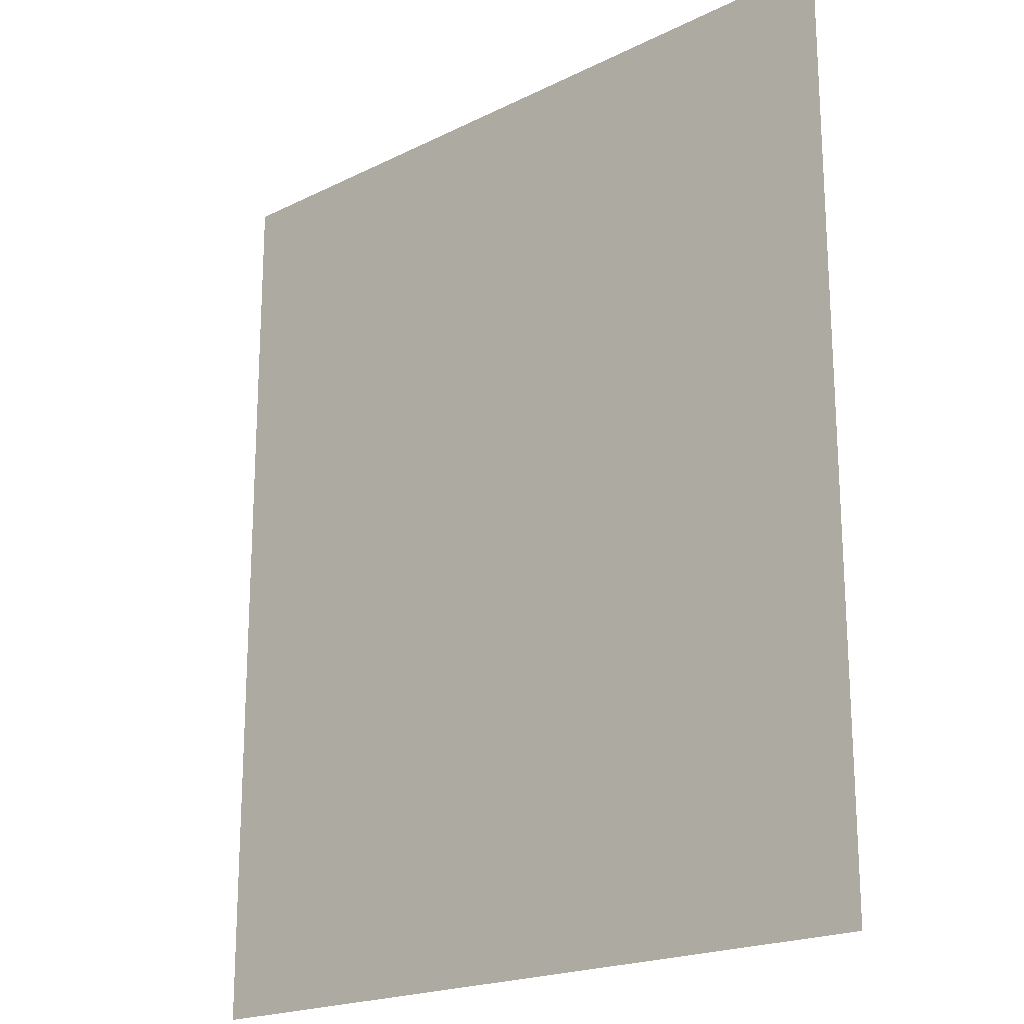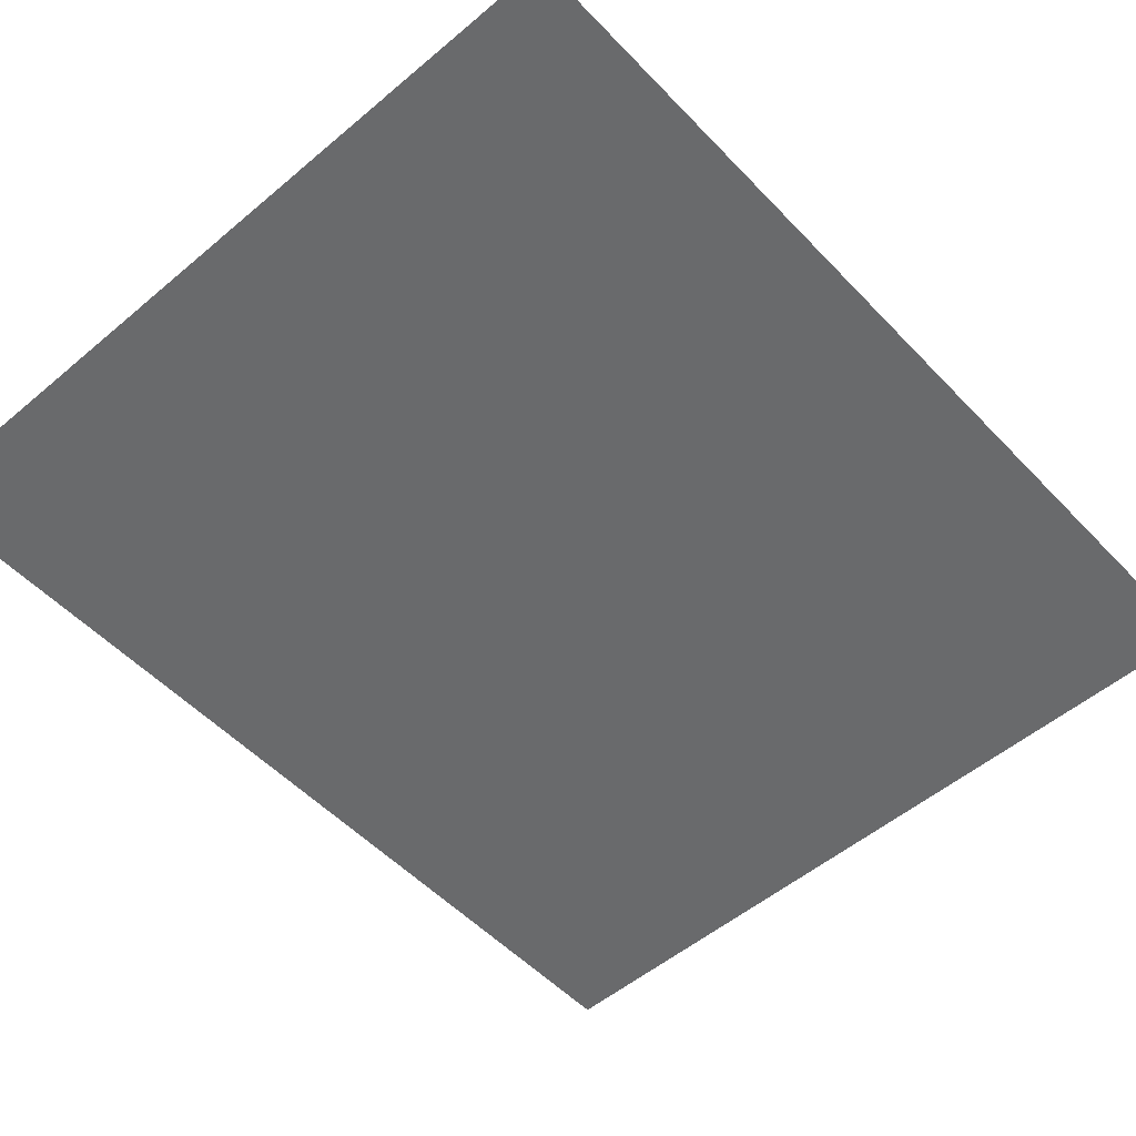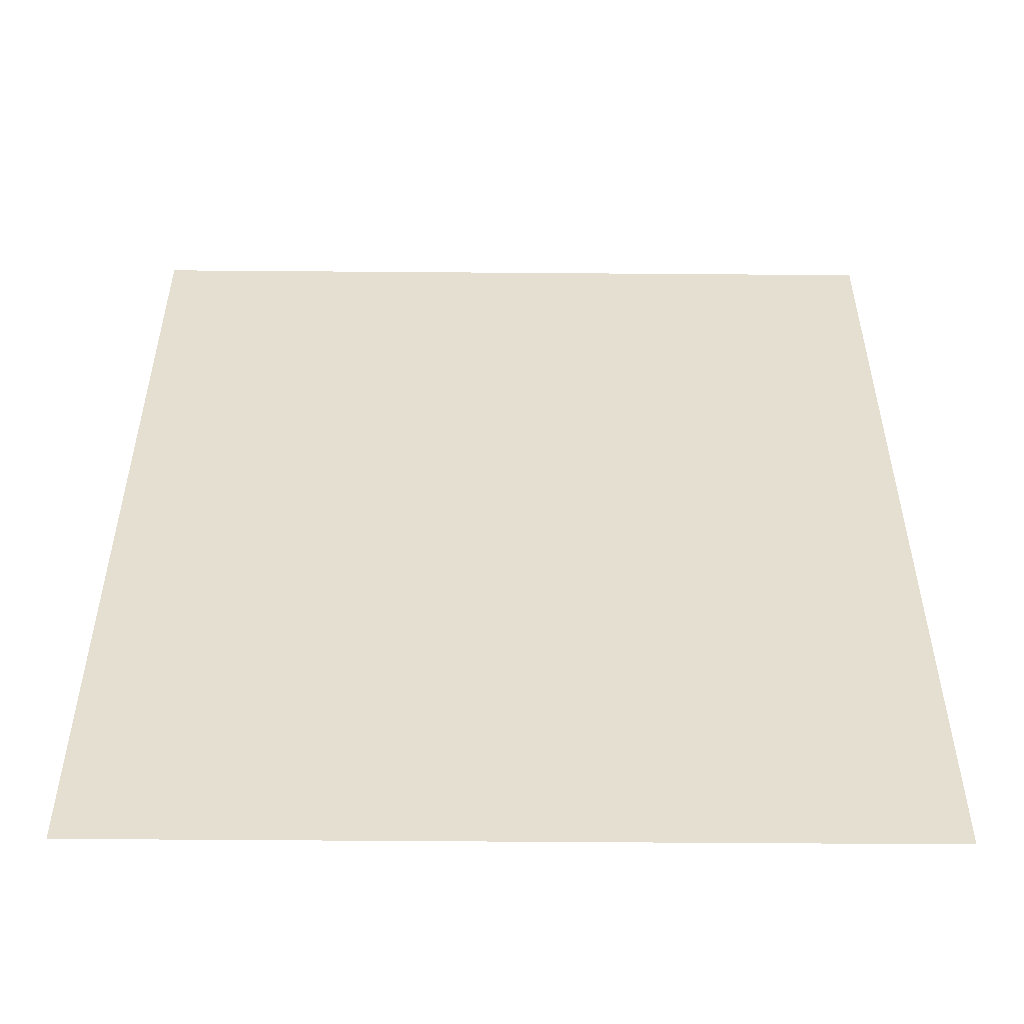
<metadata>
{"format":"obj","ext":"obj","renderer":"f3d","projection":"perspective","resolution":1024,"background":"white","views":[{"elev":-20.1,"azim":-137.8,"up":"+Y"},{"elev":-52.9,"azim":42.1,"up":"+Z"},{"elev":-53.4,"azim":179.5,"up":"+Y"}]}
</metadata>
<code>
v -0.4208 -0.5 -0.08796
v 0.4207 -0.5 -0.08767
v 0.4207 0.5 -0.0879
v -0.4208 0.5 -0.08819
v 2.952e-05 -2.024e-05 -0.08793
v -0.4208 3.261e-05 -0.08807
v 2.949e-05 -0.5 -0.08782
v 0.4207 3.27e-05 -0.08779
v 2.957e-05 0.5 -0.08805
v 0.2397 -0.25 -0.08779
v -0.2397 0.25 -0.08807
v 0.2397 0.25 -0.08791
v 2.952e-05 -0.25 -0.08787
v 0.2397 -0.5 -0.08773
v 0.4207 -0.25 -0.08773
v 0.3408 -0.125 -0.08779
v 0.3408 -0.375 -0.08773
v 0.3408 -0.25 -0.08776
v 0.4207 -0.125 -0.08776
v 0.3837 -0.06248 -0.08779
v 0.3837 -0.125 -0.08777
v 0.363 -0.1875 -0.08777
v 0.3837 -0.2422 -0.08775
v 0.4207 -0.375 -0.0877
v 0.4207 -0.1875 -0.08775
v 0.3686 -0.3125 -0.08773
v 0.3837 -0.3708 -0.08772
v 0.3408 -0.5 -0.0877
v 0.4207 -0.4375 -0.08769
v 0.366 -0.4375 -0.08771
v 0.3837 -0.5 -0.08769
v 0.4207 -0.06247 -0.08777
v 0.4207 0.25 -0.08785
v 0.2533 0.04687 -0.08786
v 0.3139 -0.0269 -0.08782
v 0.3445 -0.06762 -0.0878
v 0.3679 0.0241 -0.08781
v 0.1895 -0.09823 -0.08784
v 0.3156 0.04909 -0.08784
v 0.4207 0.125 -0.08782
v 0.2828 0.1517 -0.08787
v 0.3627 0.1181 -0.08784
v 0.2842 0.0929 -0.08786
v 0.3219 0.1237 -0.08785
v 0.3506 0.23 -0.08787
v 0.323 0.1834 -0.08786
v 0.2988 0.2466 -0.08789
v 0.2681 0.2048 -0.08789
v 0.1447 0.1399 -0.08791
v 0.2173 0.1171 -0.08788
v 0.4207 0.375 -0.08788
v 0.2397 0.5 -0.08796
v 0.3457 0.3506 -0.08789
v 0.3348 0.2892 -0.08788
v 0.3833 0.2814 -0.08787
v 0.2691 0.3418 -0.08792
v 0.4207 0.3125 -0.08786
v 0.2716 0.2884 -0.08791
v 0.3509 0.06947 -0.08783
v 0.1981 0.1899 -0.08791
v 0.2391 0.1637 -0.08789
v 0.08144 0.3318 -0.08798
v 0.1549 0.2735 -0.08794
v 0.1935 0.2417 -0.08792
v 0.1358 0.2078 -0.08793
v 0.08578 0.2592 -0.08796
v -0.08235 0.2854 -0.08802
v 0.03783 0.1597 -0.08795
v 0.004585 0.2907 -0.088
v 0.09497 0.1675 -0.08794
v 0.07843 0.07506 -0.08792
v -0.001497 0.3952 -0.08802
v -0.03437 0.211 -0.08799
v 0.1655 0.03741 -0.08788
v 0.02556 0.3444 -0.088
v -0.0426 0.3407 -0.08802
v -0.2397 0.5 -0.08813
v -0.1237 0.5 -0.08809
v -0.1553 0.382 -0.08807
v -0.1055 0.3446 -0.08804
v -0.08647 0.4258 -0.08806
v -0.1752 0.2986 -0.08806
v 0.02801 0.2298 -0.08797
v -0.03745 0.2619 -0.088
v 0.2084 0.06438 -0.08787
v -0.144 0.4423 -0.08808
v -0.1831 0.5 -0.08811
v -0.2157 0.4262 -0.0881
v -0.06231 0.5 -0.08807
v -0.1487 0.1817 -0.08802
v -0.4208 0.25 -0.08813
v -0.3408 0.5 -0.08816
v -0.2491 0.3418 -0.08809
v -0.1831 0.2348 -0.08805
v -0.1234 0.2387 -0.08803
v -0.2926 0.4353 -0.08813
v -0.2231 0.2987 -0.08807
v -0.1988 0.3494 -0.08808
v -0.2532 0.4525 -0.08812
v 0.3916 -0.01238 -0.0878
v 0.2708 -0.1017 -0.08782
v 0.4207 0.06253 -0.0878
v 0.4207 0.1875 -0.08783
v 0.3905 0.2188 -0.08785
v 0.365 0.1759 -0.08785
v 0.3883 0.3442 -0.08788
v 0.3408 0.5 -0.08793
v 0.3732 0.4272 -0.0879
v 0.3103 0.4233 -0.08792
v 0.3837 0.5 -0.08792
v 0.3438 0.4004 -0.08791
v 0.2925 0.5 -0.08795
v 0.3072 0.3693 -0.08791
v 0.2104 0.3145 -0.08793
v 0.2106 0.4101 -0.08795
v 0.1499 0.3449 -0.08796
v 0.228 0.3623 -0.08794
v 0.1237 0.5 -0.088
v 0.1018 0.4161 -0.08799
v 0.1567 0.4029 -0.08797
v 0.06237 0.5 -0.08802
v 0.04364 0.4396 -0.08802
v 0.05696 0.3877 -0.088
v -0.00675 0.08591 -0.08795
v 0.03157 0.0457 -0.08793
v 0.09507 -0.03227 -0.08789
v 0.03949 0.1083 -0.08794
v -0.0252 0.1475 -0.08797
v -0.08591 0.1711 -0.088
v -0.1391 0.04029 -0.08799
v -0.1277 0.1122 -0.088
v -0.2639 0.1036 -0.08804
v -0.07469 0.0664 -0.08797
v -0.1969 0.08725 -0.08802
v -0.2215 0.167 -0.08804
v -0.08032 -0.01559 -0.08795
v -0.07079 0.1198 -0.08798
v -0.2629 -0.07377 -0.088
v -0.1794 0.1381 -0.08802
v -0.04624 0.02321 -0.08795
v -0.0177 -0.125 -0.08791
v -0.1715 -0.05697 -0.08797
v -0.2463 0.01505 -0.08802
v -0.03033 -0.05947 -0.08793
v -0.1026 -0.09233 -0.08794
v 0.03995 -0.07989 -0.0879
v 0.04377 -0.02804 -0.08791
v 0.06882 -0.1765 -0.08787
v 0.03567 -0.1338 -0.08789
v -0.0004031 -0.1863 -0.08789
v 0.1132 -0.1102 -0.08787
v -0.1234 -0.219 -0.08792
v -0.05821 -0.2186 -0.0879
v -0.09138 -0.1594 -0.08792
v -0.2397 -0.5 -0.0879
v -0.1788 -0.1482 -0.08796
v -0.09012 -0.3483 -0.08788
v -0.05774 -0.2876 -0.08788
v -0.1266 -0.289 -0.08791
v 0.03442 -0.3765 -0.08783
v -0.2249 -0.249 -0.08795
v -0.2041 -0.3822 -0.08791
v 0.002528 -0.3173 -0.08786
v -0.1705 -0.2518 -0.08793
v -0.1959 -0.202 -0.08795
v -0.2008 -0.313 -0.08793
v -0.2499 -0.1511 -0.08798
v -0.03052 -0.3733 -0.08785
v 0.1242 -0.2893 -0.08782
v -0.4208 -0.25 -0.08801
v -0.1522 -0.3504 -0.0879
v -0.1237 -0.5 -0.08786
v -0.0009329 -0.4332 -0.08783
v 0.05892 -0.2815 -0.08785
v -0.3302 -0.3395 -0.08796
v -0.08824 -0.4285 -0.08786
v 0.1237 -0.5 -0.08777
v 0.08558 -0.3392 -0.08782
v 0.09784 -0.2323 -0.08784
v -0.2661 -0.3438 -0.08794
v -0.1513 -0.4166 -0.08789
v 0.06237 -0.5 -0.08779
v 0.1043 -0.4197 -0.0878
v 0.04613 -0.2242 -0.08786
v 0.1719 -0.2306 -0.08782
v -0.1831 -0.5 -0.08788
v -0.2118 -0.4449 -0.0879
v -0.3408 -0.5 -0.08793
v -0.2894 -0.4304 -0.08793
v -0.1352 -0.01576 -0.08797
v -0.1901 0.008193 -0.088
v -0.2223 -0.03827 -0.088
v -0.2134 -0.09926 -0.08798
v -0.237 0.06412 -0.08802
v 0.1456 -0.06107 -0.08787
v -0.1516 -0.1047 -0.08796
v -0.4208 -0.125 -0.08804
v -0.06231 -0.5 -0.08784
v -0.2959 -0.2665 -0.08797
v 0.1832 -0.5 -0.08775
v 0.2119 -0.3854 -0.08777
v 0.2119 -0.447 -0.08776
v 0.2874 -0.4312 -0.08773
v 0.163 -0.4162 -0.08778
v 0.1586 -0.3477 -0.0878
v 0.3278 -0.4486 -0.08772
v 0.2164 -0.3153 -0.08778
v 0.2742 -0.3553 -0.08776
v 0.2227 -0.171 -0.08782
v 0.1354 -0.1744 -0.08784
v -0.2519 -0.397 -0.08792
v -0.3006 -0.378 -0.08794
v -0.4208 -0.375 -0.08799
v -0.3589 -0.4168 -0.08795
v -0.3448 -0.1342 -0.08801
v -0.04596 -0.4534 -0.08784
v -0.2979 -0.3148 -0.08796
v -0.2553 -0.2909 -0.08795
v -0.2697 -0.2109 -0.08797
v -0.3016 -0.1614 -0.08799
v -0.3065 -0.1017 -0.08801
v -0.3165 -0.01302 -0.08803
v -0.3646 -0.2609 -0.08799
v -0.3428 -0.2013 -0.088
v -0.4208 -0.1875 -0.08803
v -0.3855 -0.2067 -0.08801
v 0.1755 -0.2845 -0.08781
v 0.3046 -0.3871 -0.08774
v 0.3182 -0.3125 -0.08775
v 0.2925 -0.2584 -0.08777
v 0.3076 -0.1859 -0.08778
v 0.2304 -0.1211 -0.08782
v 0.179 -0.1494 -0.08784
v -0.3284 -0.4495 -0.08794
v -0.38 -0.3519 -0.08798
v -0.3602 -0.3109 -0.08798
v -0.4208 -0.3125 -0.088
v -0.3838 -0.5 -0.08794
v -0.4208 -0.4375 -0.08797
v -0.3945 -0.4062 -0.08797
v 0.2634 -0.3013 -0.08777
v 0.3025 -0.1351 -0.0878
v 0.2636 -0.2014 -0.0878
v 0.2641 -0.1519 -0.08781
v 0.1336 0.08385 -0.0879
v 0.2161 -0.02246 -0.08785
v 0.1684 -0.01471 -0.08787
v 0.2673 -0.01058 -0.08784
v -0.03077 0.4481 -0.08804
v -0.3408 0.2819 -0.08811
v -0.2926 0.5 -0.08814
v 0.4207 0.4375 -0.08789
v 0.26 0.4406 -0.08794
v 0.1832 0.5 -0.08798
v 0.1537 0.4564 -0.08798
v 0.1098 0.02509 -0.0879
v 0.05421 -0.4443 -0.08781
v -0.2926 -0.5 -0.08791
v 0.2925 -0.5 -0.08772
v -0.2756 -0.02402 -0.08802
v -0.2952 0.04828 -0.08804
v -0.4208 0.125 -0.0881
v -0.3698 0.05587 -0.08807
v -0.3352 0.03437 -0.08805
v -0.3306 0.1145 -0.08807
v -0.3738 -0.02421 -0.08805
v -0.3476 -0.07274 -0.08803
v -0.4208 -0.06247 -0.08806
v -0.3844 -0.107 -0.08803
v -0.2945 0.1899 -0.08807
v -0.3791 0.1241 -0.08809
v -0.4208 0.1875 -0.08811
v -0.376 0.2188 -0.08811
v -0.3508 0.1695 -0.08809
v -0.3927 0.01828 -0.08807
v -0.4208 0.06253 -0.08809
v -0.2952 0.1385 -0.08806
v -0.2535 0.202 -0.08806
v -0.4208 0.375 -0.08816
v -0.3916 0.1726 -0.0881
v -0.3327 0.2235 -0.08809
v -0.2931 0.2633 -0.08809
v -0.3867 0.2838 -0.08813
v -0.3629 0.3706 -0.08814
v -0.4208 0.3125 -0.08814
v -0.3924 0.3383 -0.08814
v -0.3109 0.3455 -0.08811
v -0.2821 0.3111 -0.0881
v -0.2792 0.3833 -0.08811
v -0.327 0.3987 -0.08813
v -0.4208 0.4375 -0.08817
v -0.3838 0.5 -0.08817
v -0.3665 0.4378 -0.08815
v -0.3309 0.4504 -0.08814
v -0.3928 0.4009 -0.08815
v 0.4207 -0.3125 -0.08772
v 0.3961 -0.2875 -0.08773
f 16 21 36
f 153 13 150
f 83 70 66
f 124 133 140
f 13 153 158
f 163 13 158
f 242 36 101
f 65 70 49
f 25 22 23
f 208 241 207
f 275 266 263
f 271 262 276
f 117 114 56
f 48 47 12
f 140 136 144
f 148 210 151
f 178 183 205
f 23 18 26
f 36 37 35
f 19 20 21
f 26 297 23
f 31 29 30
f 241 229 230
f 230 18 231
f 25 21 22
f 37 39 35
f 8 100 32
f 22 21 16
f 36 21 20
f 18 23 22
f 22 16 231
f 18 229 26
f 25 19 21
f 17 27 26
f 29 24 27
f 23 15 25
f 297 15 23
f 17 228 206
f 296 27 24
f 29 31 2
f 28 30 206
f 30 27 17
f 29 27 30
f 20 19 32
f 30 28 31
f 34 248 39
f 50 34 43
f 10 243 209
f 20 32 100
f 35 248 101
f 36 20 100
f 101 36 35
f 44 46 41
f 60 48 12
f 50 245 85
f 146 126 147
f 42 59 102
f 34 39 43
f 37 59 39
f 102 40 42
f 105 46 44
f 104 103 33
f 39 44 43
f 39 59 44
f 70 245 49
f 103 105 40
f 41 43 44
f 112 253 109
f 47 48 46
f 105 44 42
f 46 45 47
f 55 54 45
f 45 54 47
f 50 61 60
f 46 48 41
f 60 12 64
f 85 34 50
f 43 41 50
f 61 48 60
f 54 56 58
f 106 55 57
f 111 107 109
f 58 12 47
f 45 104 55
f 53 113 54
f 106 57 51
f 53 54 55
f 53 106 111
f 119 62 116
f 54 58 47
f 55 33 57
f 114 58 56
f 102 59 37
f 44 59 42
f 63 64 114
f 49 50 60
f 50 41 61
f 48 61 41
f 78 86 81
f 65 60 64
f 12 58 114
f 60 65 49
f 114 64 12
f 65 64 63
f 62 66 63
f 63 66 65
f 62 69 66
f 245 70 71
f 69 62 75
f 84 95 73
f 69 84 83
f 66 69 83
f 119 116 120
f 76 84 69
f 66 70 65
f 70 68 127
f 125 127 124
f 74 245 256
f 76 67 84
f 75 76 69
f 94 95 82
f 124 140 125
f 147 256 125
f 246 74 247
f 123 62 119
f 75 72 76
f 76 80 67
f 81 79 80
f 86 79 81
f 80 82 67
f 89 78 81
f 79 86 88
f 81 76 72
f 82 80 79
f 76 81 80
f 249 81 72
f 98 88 93
f 94 82 97
f 73 68 83
f 70 83 68
f 95 84 67
f 83 84 73
f 245 50 49
f 246 85 74
f 77 88 87
f 86 87 88
f 91 273 283
f 86 78 87
f 98 82 79
f 131 134 130
f 249 89 81
f 137 128 129
f 92 294 251
f 94 97 11
f 77 99 88
f 291 292 4
f 135 94 278
f 95 94 90
f 95 90 129
f 82 95 67
f 295 279 286
f 99 289 88
f 98 97 82
f 97 93 288
f 88 98 79
f 97 98 93
f 251 99 77
f 99 96 289
f 102 100 8
f 36 100 37
f 35 39 248
f 210 233 151
f 55 104 33
f 100 102 37
f 104 105 103
f 105 104 45
f 46 105 45
f 105 42 40
f 108 110 107
f 53 55 106
f 106 51 108
f 111 106 108
f 110 252 3
f 253 112 52
f 113 109 253
f 107 111 108
f 252 110 108
f 113 111 109
f 54 113 56
f 109 107 112
f 111 113 53
f 117 56 253
f 63 114 116
f 123 72 75
f 63 116 62
f 117 116 114
f 119 120 255
f 56 113 253
f 117 115 120
f 9 249 122
f 254 118 255
f 122 72 123
f 117 120 116
f 115 254 255
f 119 121 122
f 119 118 121
f 9 122 121
f 62 123 75
f 119 122 123
f 73 128 68
f 127 128 124
f 5 147 125
f 127 125 71
f 146 147 144
f 195 126 151
f 70 127 71
f 128 127 68
f 73 129 128
f 131 133 137
f 95 129 73
f 129 90 131
f 134 139 135
f 194 191 134
f 90 94 135
f 133 131 130
f 265 132 277
f 138 260 221
f 133 130 136
f 137 124 128
f 139 131 90
f 194 134 132
f 278 94 11
f 134 135 132
f 142 190 191
f 136 130 190
f 131 137 129
f 124 137 133
f 213 235 237
f 145 141 144
f 131 139 134
f 90 135 139
f 140 5 125
f 133 136 140
f 149 146 141
f 140 144 5
f 154 145 196
f 145 144 136
f 261 222 260
f 138 193 192
f 136 190 145
f 144 141 146
f 154 156 152
f 145 154 141
f 150 148 149
f 149 151 146
f 147 126 256
f 144 147 5
f 163 174 13
f 146 151 126
f 150 149 141
f 151 149 148
f 142 196 145
f 150 13 184
f 179 185 210
f 195 151 38
f 187 162 211
f 168 163 158
f 154 150 141
f 152 159 158
f 152 153 154
f 154 153 150
f 193 142 192
f 164 159 152
f 216 173 168
f 159 157 158
f 171 162 181
f 152 158 153
f 163 168 160
f 152 165 164
f 166 171 159
f 183 204 205
f 174 179 184
f 165 156 167
f 167 219 165
f 166 159 164
f 212 217 175
f 168 158 157
f 174 163 178
f 165 152 156
f 166 164 161
f 156 193 167
f 161 164 165
f 199 217 218
f 166 162 171
f 223 226 170
f 162 166 180
f 176 168 157
f 177 183 257
f 174 178 169
f 184 179 148
f 176 157 181
f 221 220 167
f 159 171 157
f 160 168 173
f 186 172 181
f 168 176 216
f 178 163 160
f 174 169 179
f 188 214 238
f 189 155 187
f 181 157 171
f 7 173 216
f 160 183 178
f 173 7 257
f 200 202 204
f 205 207 227
f 169 185 179
f 218 166 161
f 212 214 234
f 181 187 186
f 172 176 181
f 160 173 257
f 7 182 257
f 202 200 14
f 150 184 148
f 174 184 13
f 209 185 10
f 233 209 232
f 211 162 180
f 187 181 162
f 155 186 187
f 212 180 217
f 234 214 188
f 258 155 189
f 191 190 130
f 145 190 142
f 134 191 130
f 260 192 143
f 142 191 192
f 143 192 191
f 167 193 138
f 193 156 196
f 261 194 132
f 191 194 143
f 247 38 246
f 126 195 247
f 193 196 142
f 154 196 156
f 219 199 218
f 197 225 269
f 176 172 198
f 219 220 224
f 202 203 201
f 177 200 204
f 169 227 185
f 203 202 14
f 204 202 201
f 206 259 28
f 208 207 201
f 204 201 205
f 204 183 177
f 207 205 201
f 178 205 169
f 17 206 30
f 259 206 203
f 201 203 208
f 227 10 185
f 203 228 208
f 228 229 208
f 231 243 230
f 243 244 209
f 179 210 148
f 233 185 209
f 212 211 180
f 187 211 189
f 212 175 214
f 211 212 189
f 235 214 175
f 240 235 213
f 238 239 1
f 215 220 221
f 223 224 226
f 176 198 216
f 7 216 198
f 218 217 180
f 236 217 199
f 166 218 180
f 219 218 161
f 165 219 161
f 220 219 167
f 221 167 138
f 220 215 224
f 221 260 222
f 222 266 267
f 143 194 261
f 264 266 222
f 199 223 236
f 219 224 199
f 269 225 226
f 199 224 223
f 215 226 224
f 215 269 226
f 170 226 225
f 205 227 169
f 10 227 207
f 206 228 203
f 229 228 17
f 26 229 17
f 230 229 18
f 22 231 18
f 10 207 241
f 16 242 231
f 243 231 244
f 246 232 101
f 233 232 38
f 151 233 38
f 185 233 210
f 258 234 188
f 212 234 189
f 175 236 235
f 223 237 236
f 236 175 217
f 237 223 170
f 235 240 214
f 236 237 235
f 238 240 239
f 240 238 214
f 213 239 240
f 229 241 208
f 10 241 230
f 36 242 16
f 101 232 244
f 230 243 10
f 244 231 242
f 101 244 242
f 209 244 232
f 256 245 71
f 85 245 74
f 246 38 232
f 85 246 34
f 247 74 256
f 38 247 195
f 34 246 248
f 101 248 246
f 122 249 72
f 89 249 9
f 250 288 287
f 289 290 287
f 52 115 253
f 99 251 96
f 108 51 252
f 117 253 115
f 119 255 118
f 115 52 254
f 115 255 120
f 125 256 71
f 247 256 126
f 177 257 182
f 160 257 183
f 192 260 138
f 234 258 189
f 203 14 259
f 261 260 143
f 263 265 271
f 222 261 264
f 265 261 132
f 263 264 265
f 6 275 276
f 265 264 261
f 266 264 263
f 278 277 135
f 272 273 91
f 268 197 269
f 221 267 215
f 222 267 221
f 266 268 269
f 215 267 269
f 266 6 268
f 269 267 266
f 281 270 282
f 273 274 281
f 273 280 274
f 262 271 280
f 272 280 273
f 273 250 283
f 271 265 274
f 277 274 265
f 281 274 270
f 263 271 276
f 6 266 275
f 135 277 132
f 263 276 275
f 274 277 270
f 282 278 11
f 277 278 270
f 262 280 272
f 279 285 286
f 274 280 271
f 270 278 282
f 273 281 250
f 11 97 288
f 250 281 282
f 286 250 284
f 285 91 283
f 287 284 250
f 92 292 293
f 250 286 283
f 286 285 283
f 286 284 295
f 288 250 282
f 287 288 289
f 288 282 11
f 289 288 93
f 289 93 88
f 290 289 96
f 96 251 294
f 284 287 290
f 279 295 291
f 284 290 293
f 290 96 294
f 291 293 292
f 92 293 294
f 290 294 293
f 284 293 295
f 291 295 293
f 27 297 26
f 296 297 27
f 15 297 296

</code>
